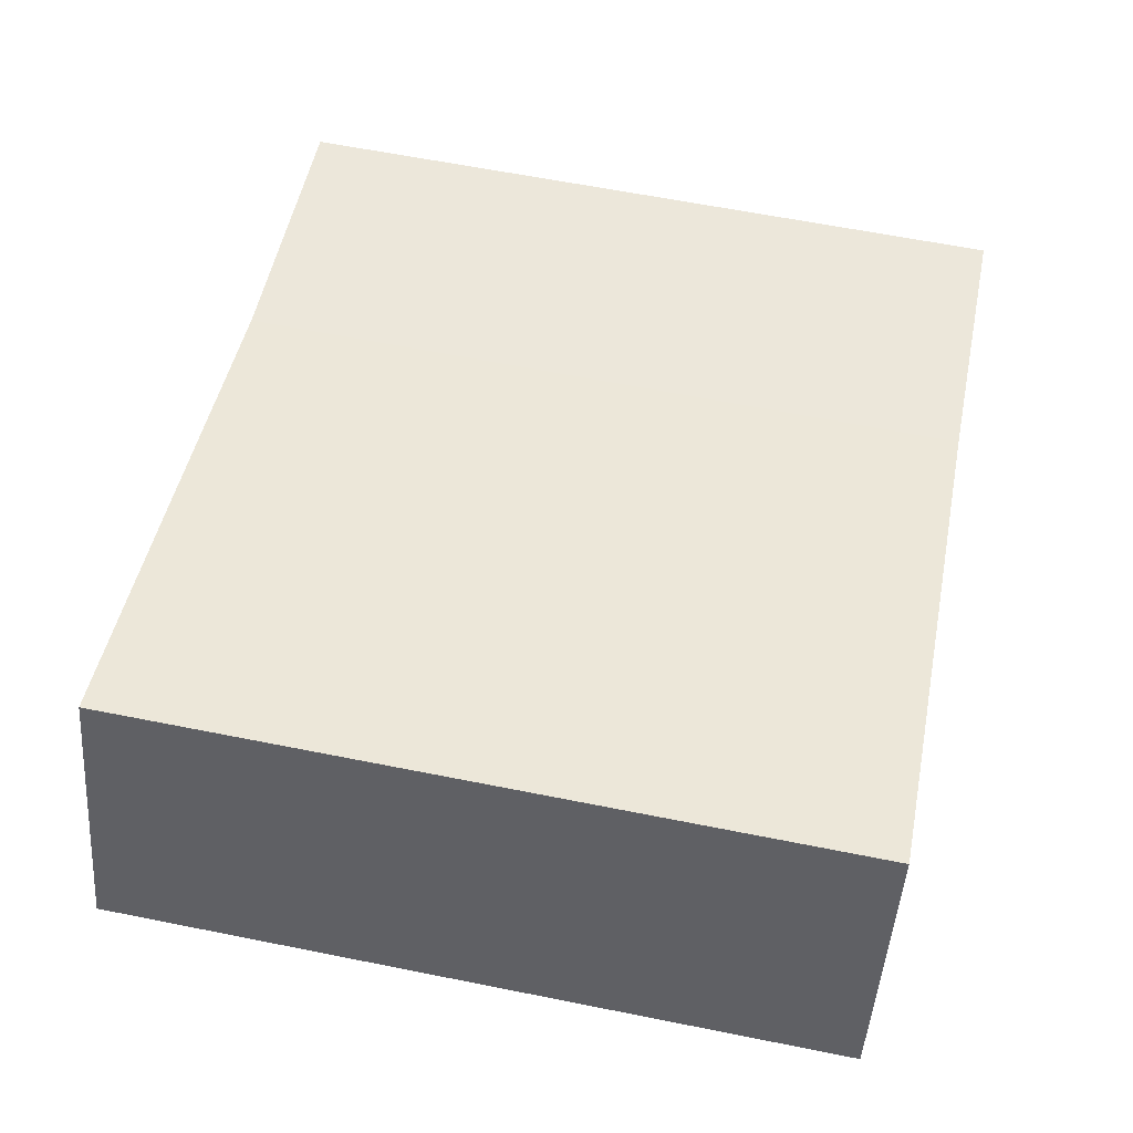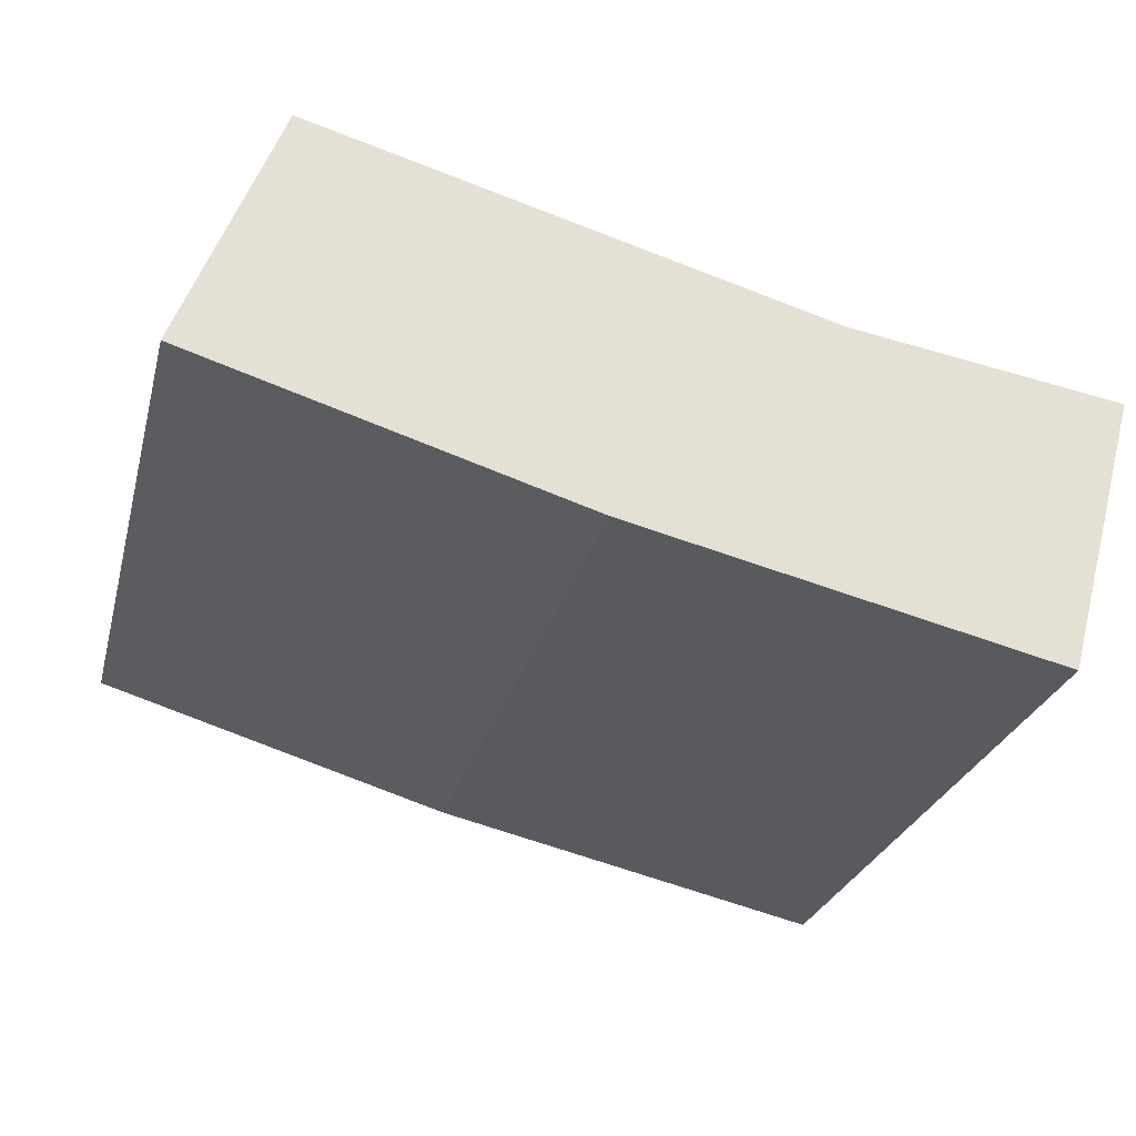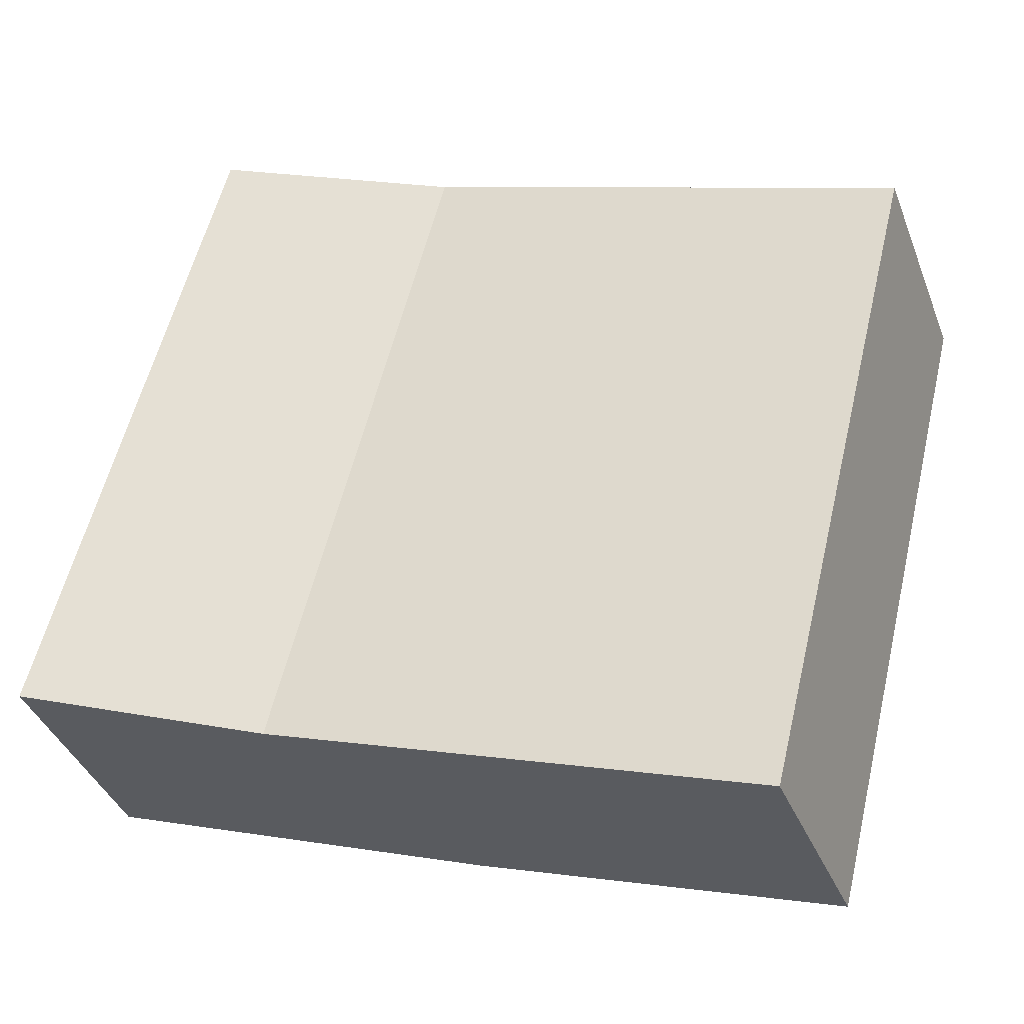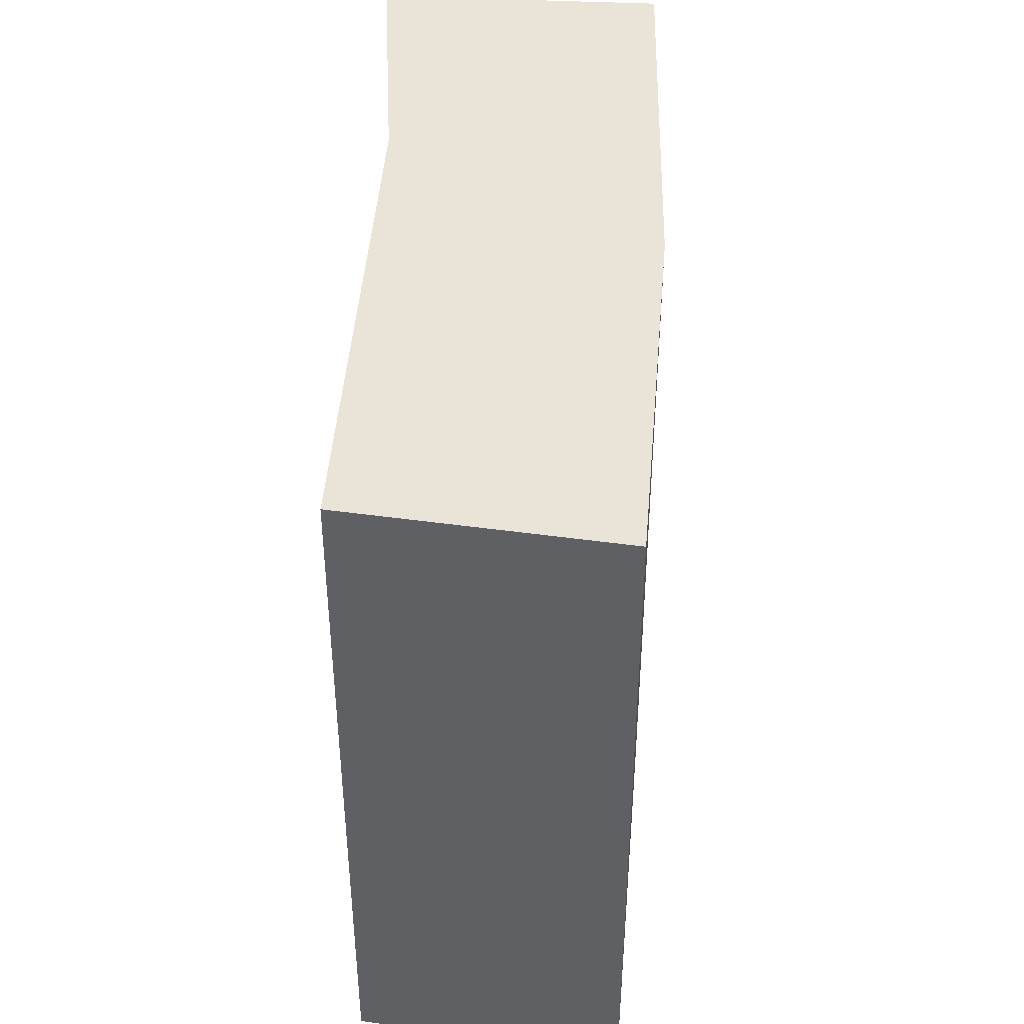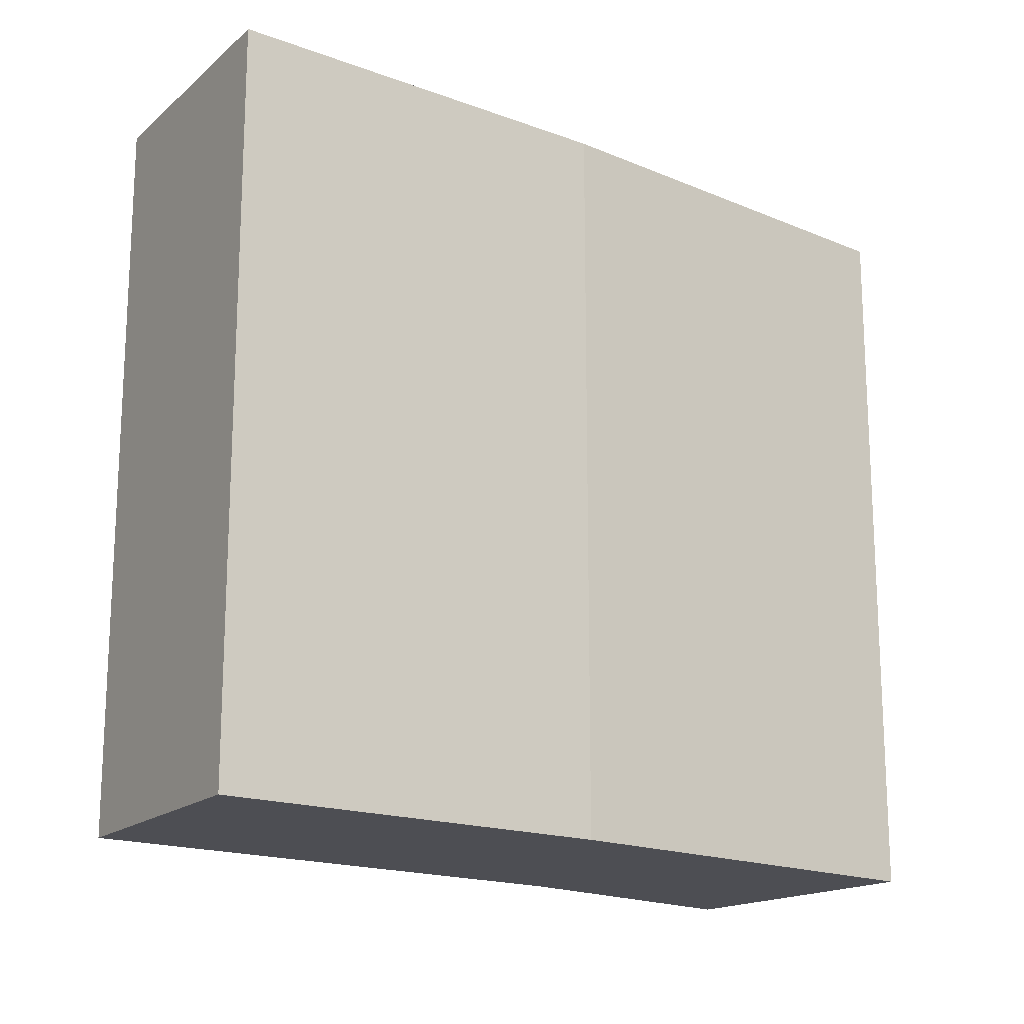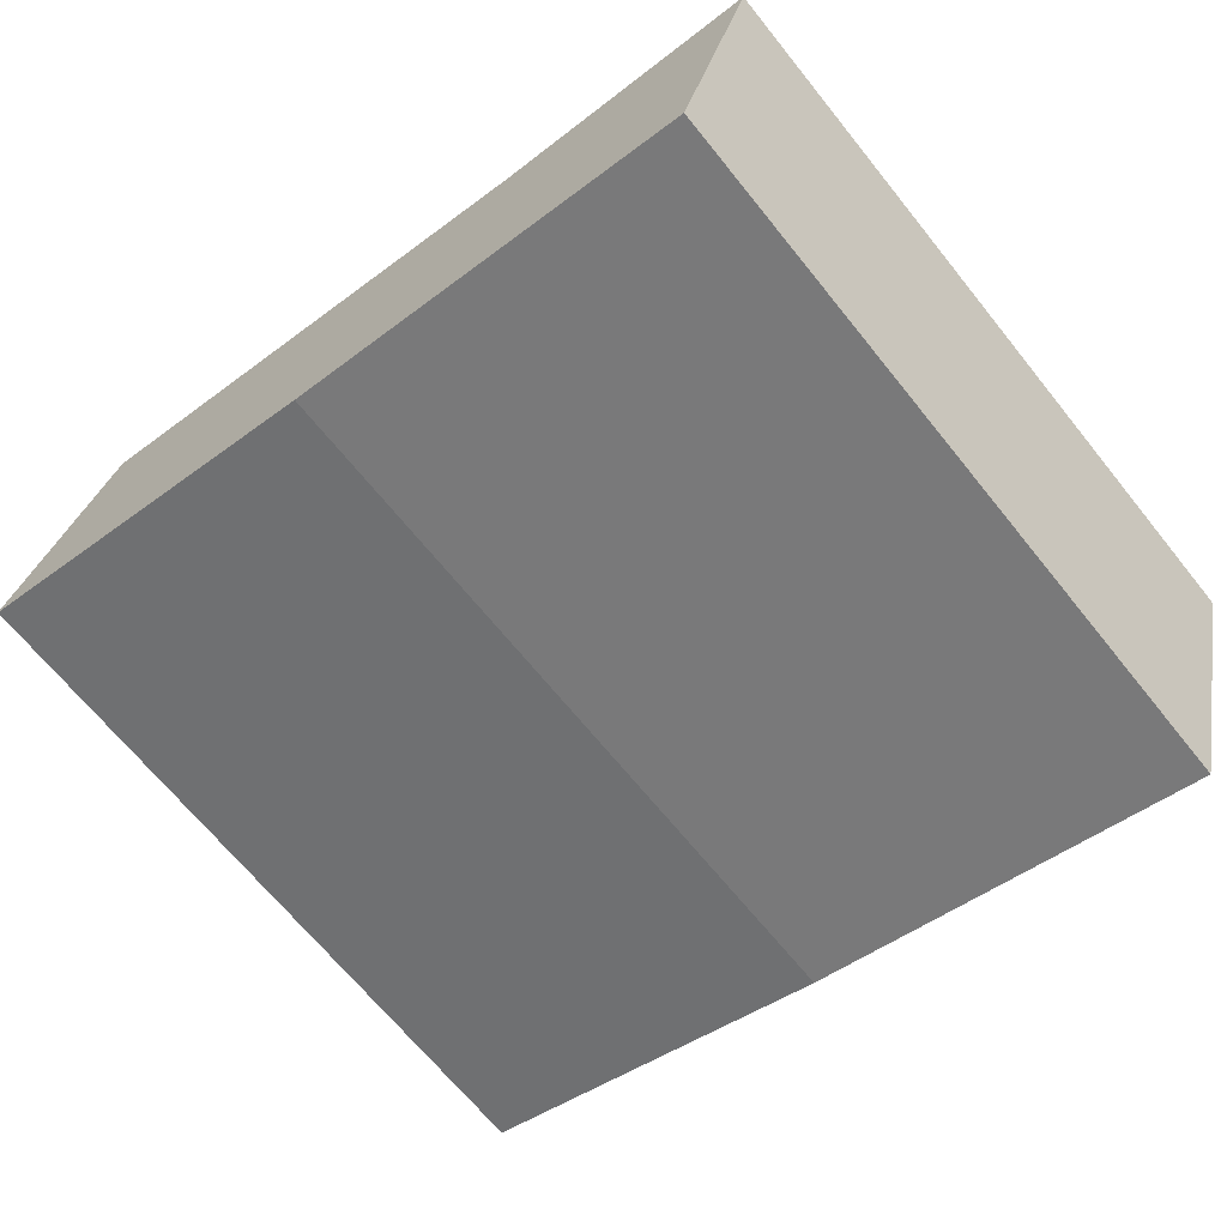
<metadata>
{"format":"obj","ext":"obj","renderer":"f3d","projection":"perspective","resolution":1024,"background":"white","views":[{"elev":62.0,"azim":101.5,"up":"+Z"},{"elev":-26.5,"azim":166.1,"up":"+Z"},{"elev":58.9,"azim":13.6,"up":"+Z"},{"elev":43.4,"azim":78.1,"up":"+Y"},{"elev":-17.4,"azim":126.8,"up":"+Y"},{"elev":-67.9,"azim":-141.1,"up":"+Z"}]}
</metadata>
<code>
v  4.421 6.542 -1.606
v  7.007 6.542 1.675
v  7.88 6.542 -0.56
v  2.416 6.542 0.389
v  0.67 6.542 -2.483
v  0 6.542 4.006e-16
v  0 0 0
v  2.416 -2.382e-17 0.389
v  7.007 -1.026e-16 1.675
v  7.88 3.429e-17 -0.56
v  4.421 9.834e-17 -1.606
v  0.67 1.52e-16 -2.483
g defaultobject
f 1 2 3
f 2 1 4
f 4 1 5
f 4 5 6
f 7 4 6
f 4 7 8
f 8 2 4
f 2 8 9
f 10 1 3
f 1 10 11
f 11 5 1
f 5 11 12
f 12 6 5
f 6 12 7
f 9 3 2
f 3 9 10
f 11 7 12
f 7 11 8
f 8 11 10
f 8 10 9

</code>
